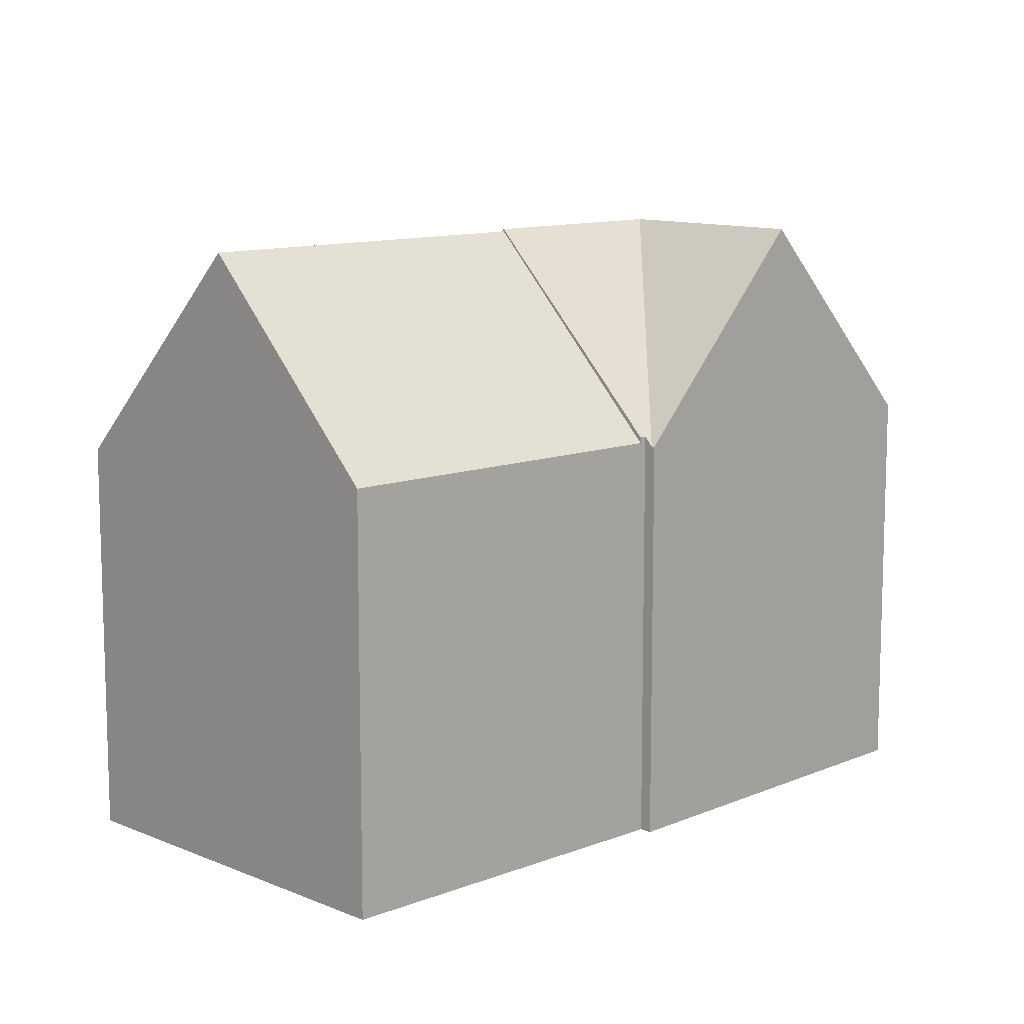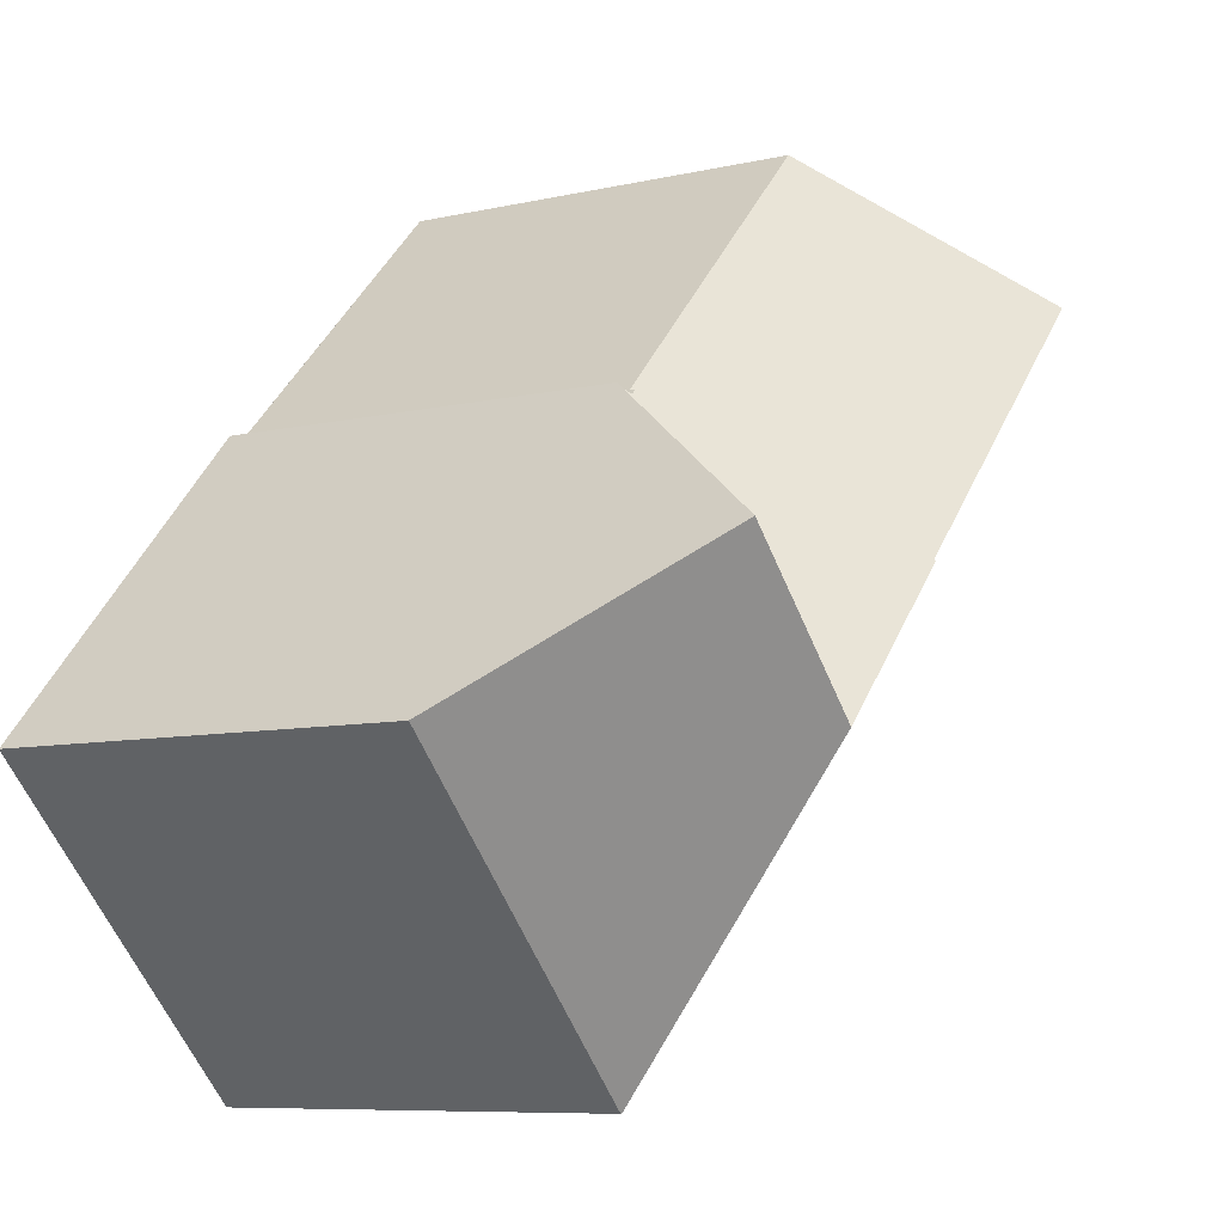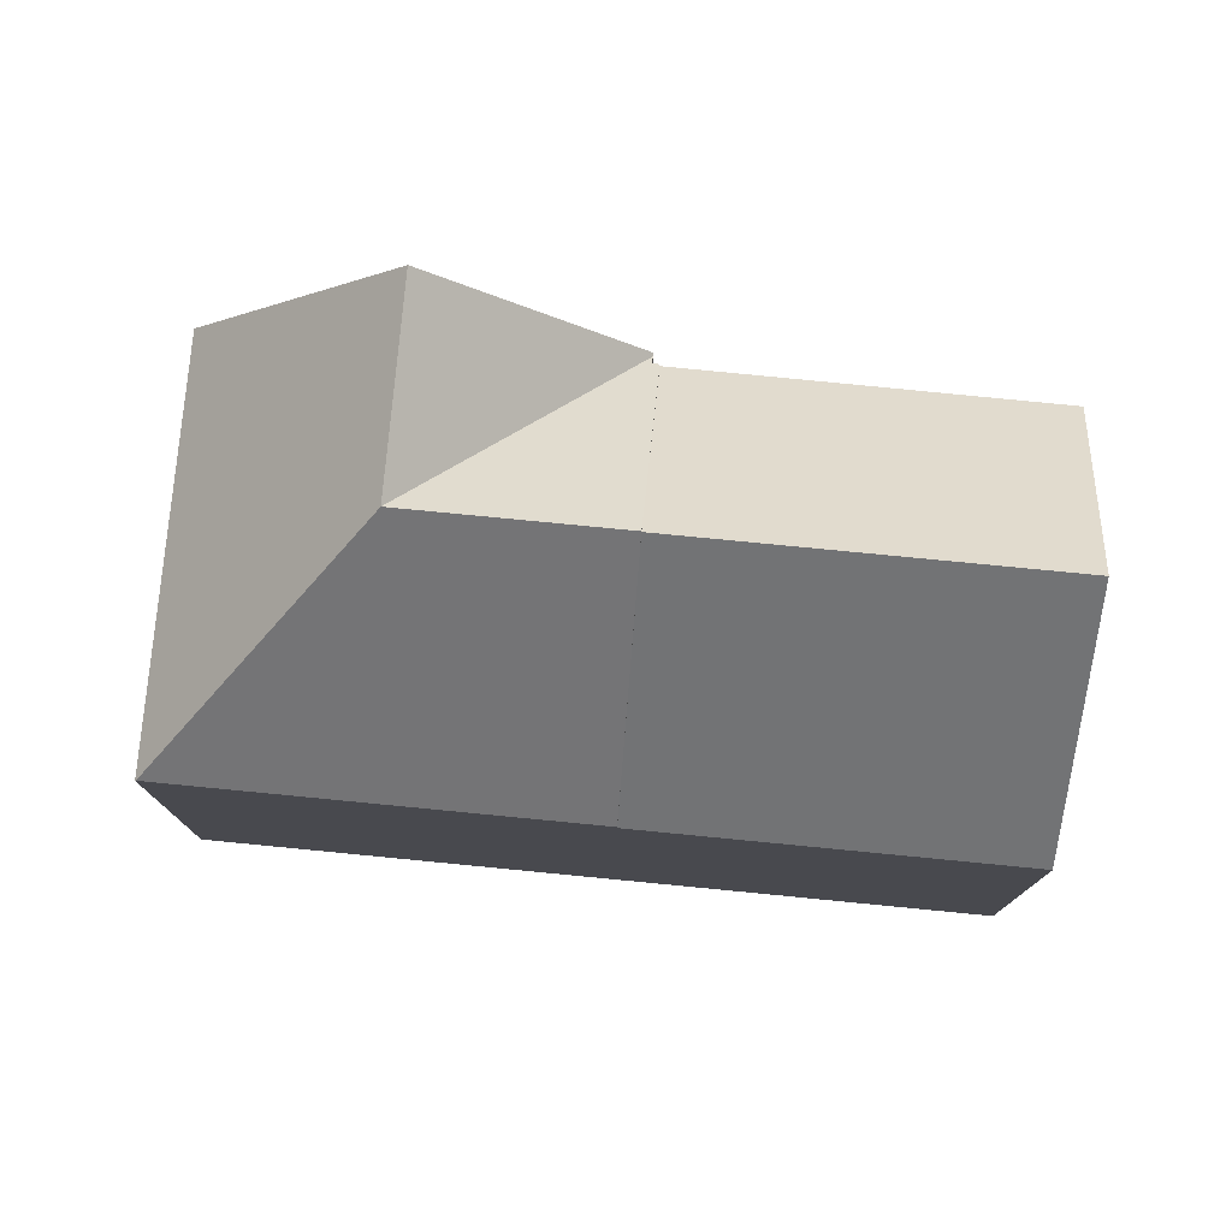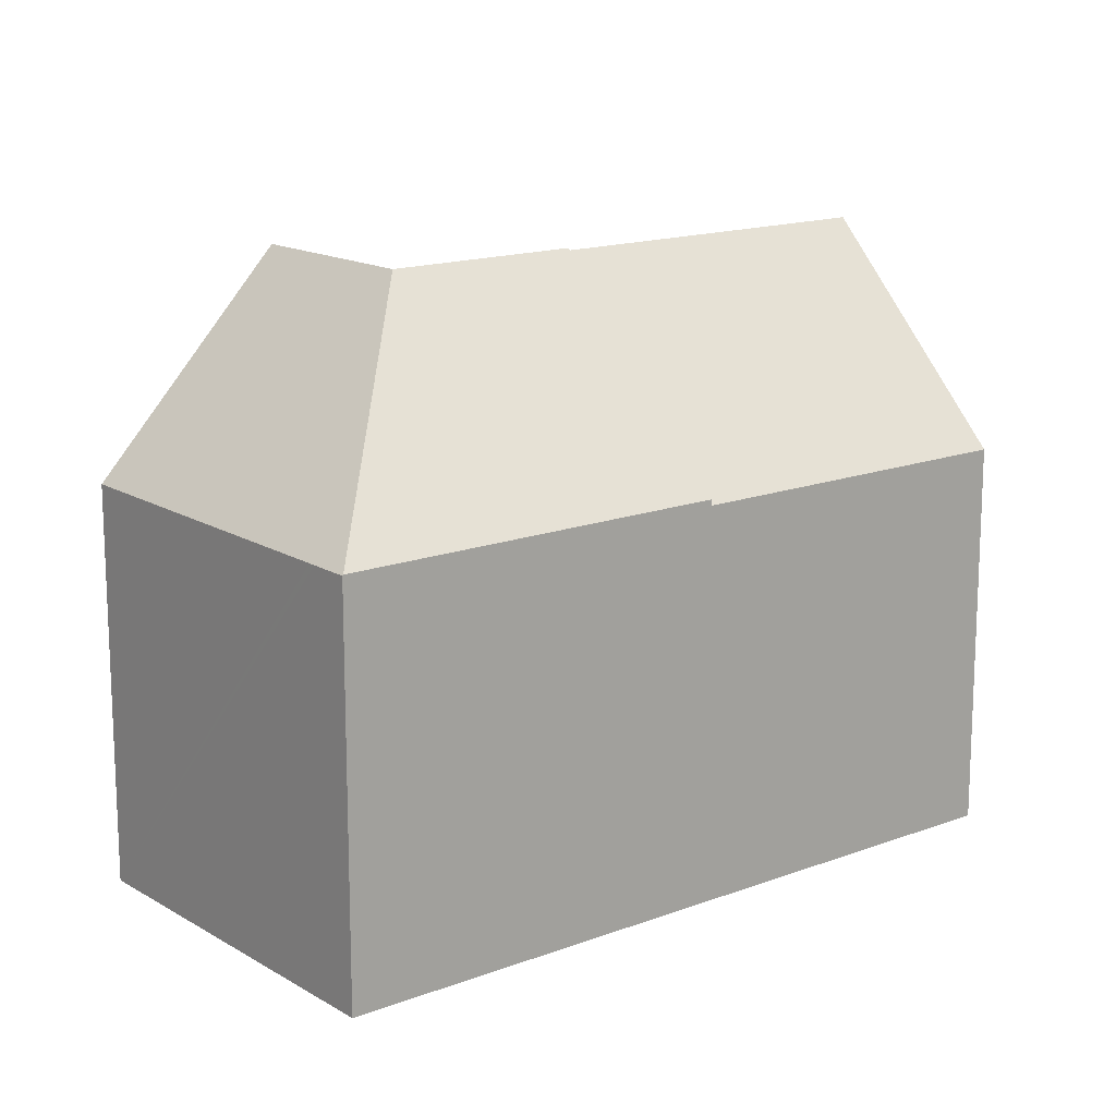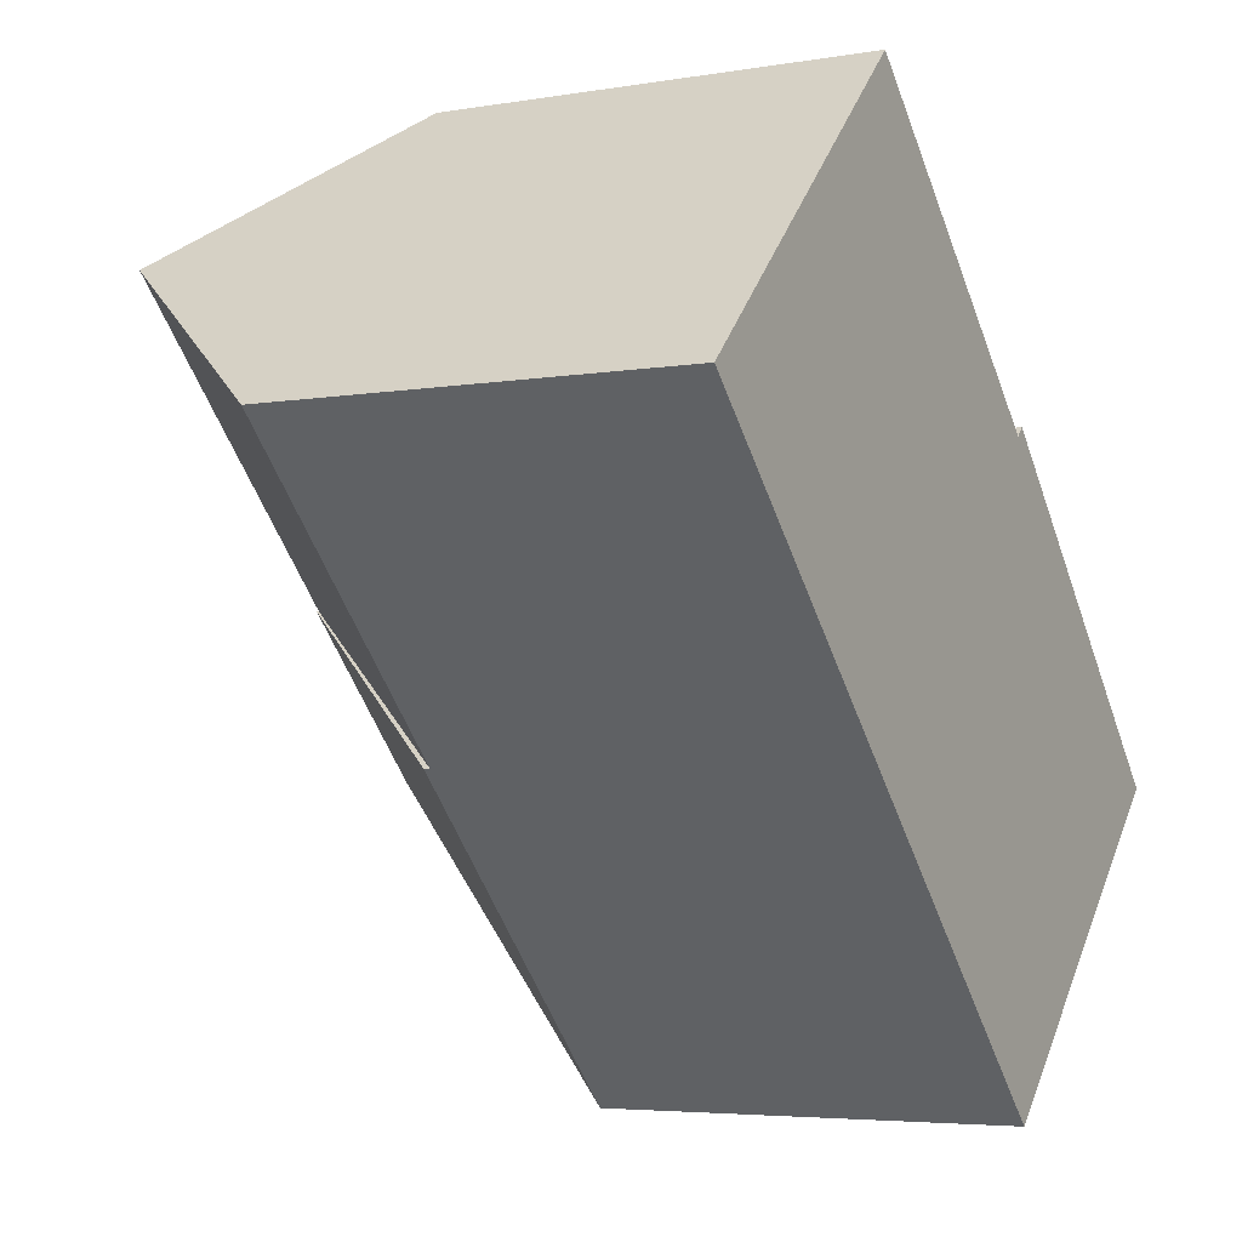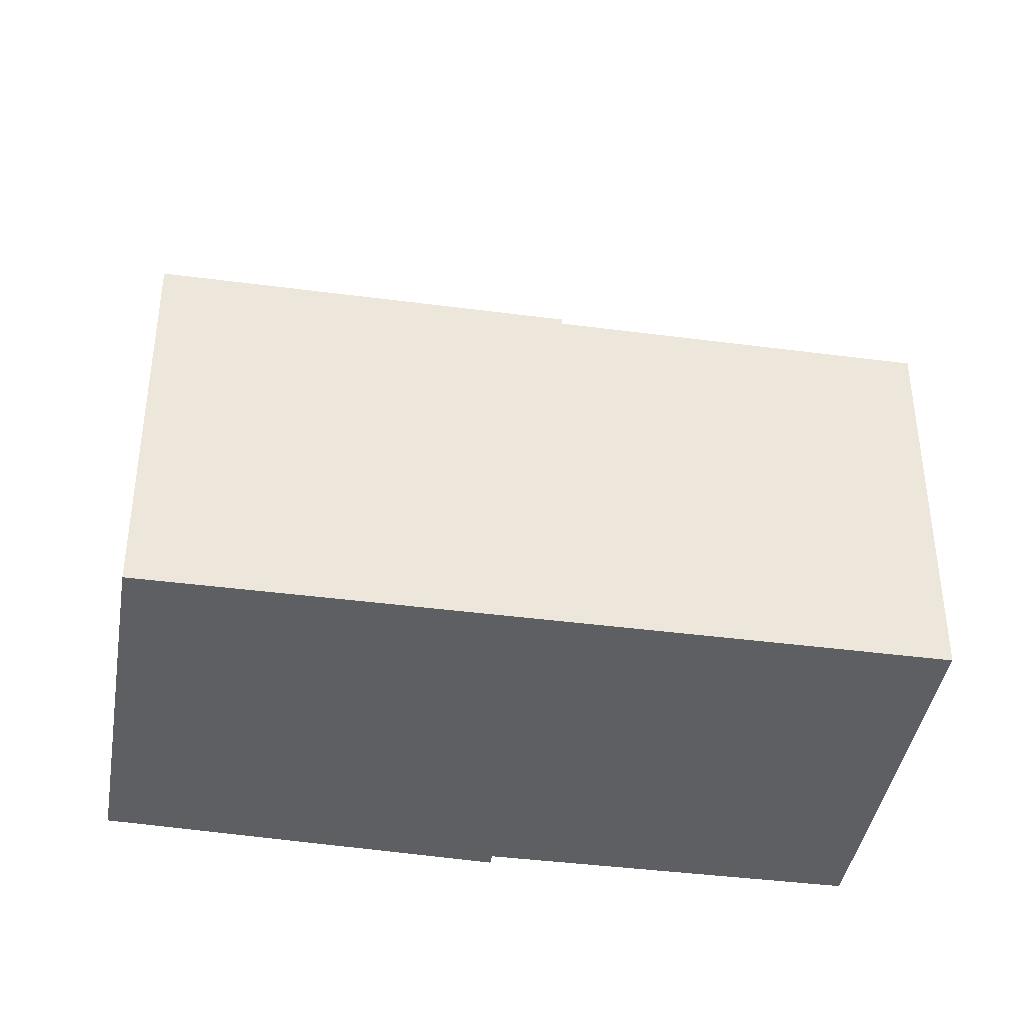
<metadata>
{"format":"obj","ext":"obj","renderer":"f3d","projection":"perspective","resolution":1024,"background":"white","views":[{"elev":11.1,"azim":1.1,"up":"+Y"},{"elev":-8.0,"azim":122.8,"up":"+Z"},{"elev":78.4,"azim":-129.4,"up":"+Y"},{"elev":15.3,"azim":-173.8,"up":"+Y"},{"elev":-4.6,"azim":-61.0,"up":"+Z"},{"elev":-40.9,"azim":-144.1,"up":"+Y"}]}
</metadata>
<code>
v  10.57 15.62 -2.969
v  12.54 10.47 2.221
v  14.17 10.46 0.595
v  7.412 10.49 7.326
v  3.827 15.62 3.783
v  6.739 10.14 -6.752
v  0 10.14 6.212e-16
v  0 0 0
v  7.412 -4.486e-16 7.326
v  3.827 -2.316e-16 3.783
v  14.17 -3.643e-17 0.595
v  12.54 -1.36e-16 2.221
v  6.739 4.134e-16 -6.752
v  10.57 1.818e-16 -2.969
v  14.34 15.68 -6.75
v  14.3 10.61 0.47
v  14.46 10.38 0.632
v  10.57 15.68 -2.969
v  14.17 10.61 0.595
v  18.02 15.68 -3.107
v  14.53 10.38 0.698
v  14.22 10.3 -14.24
v  14.99 10.28 -13.5
v  14.23 10.28 -14.26
v  15.13 10.28 -13.37
v  21.56 10.33 -6.95
v  21.23 10.83 -6.593
v  6.739 10.3 -6.752
v  14.3 -2.878e-17 0.47
v  14.46 -3.87e-17 0.632
v  14.53 -4.274e-17 0.698
v  18.02 1.902e-16 -3.107
v  21.23 4.037e-16 -6.593
v  21.56 4.256e-16 -6.95
v  14.99 8.268e-16 -13.5
v  14.23 8.732e-16 -14.26
v  15.13 8.186e-16 -13.37
v  14.22 8.723e-16 -14.24
g defaultobject
f 1 2 3
f 2 1 4
f 4 1 5
f 6 5 1
f 5 6 7
f 7 4 5
f 4 7 8
f 4 8 9
f 9 8 10
f 9 2 4
f 2 9 3
f 3 9 11
f 11 9 12
f 3 6 1
f 6 3 11
f 6 11 13
f 13 11 14
f 13 7 6
f 7 13 8
f 10 12 9
f 12 10 8
f 12 8 13
f 12 13 14
f 12 14 11
f 15 16 17
f 16 15 18
f 18 19 16
f 20 17 21
f 17 20 15
f 22 23 24
f 23 22 15
f 23 15 25
f 25 15 26
f 26 15 27
f 27 15 20
f 18 22 28
f 22 18 15
f 28 19 18
f 19 28 13
f 19 13 11
f 11 13 14
f 29 17 16
f 17 29 21
f 21 29 30
f 21 30 31
f 11 16 19
f 16 11 29
f 21 27 20
f 27 21 31
f 27 31 26
f 26 31 32
f 26 32 33
f 26 33 34
f 34 25 26
f 25 34 23
f 23 34 24
f 24 34 35
f 24 35 36
f 35 34 37
f 24 28 22
f 28 24 13
f 13 24 36
f 13 36 38
f 14 29 11
f 30 32 31
f 32 30 29
f 32 29 14
f 32 14 13
f 32 13 38
f 32 38 33
f 33 38 34
f 34 38 37
f 37 38 35
f 35 38 36

</code>
